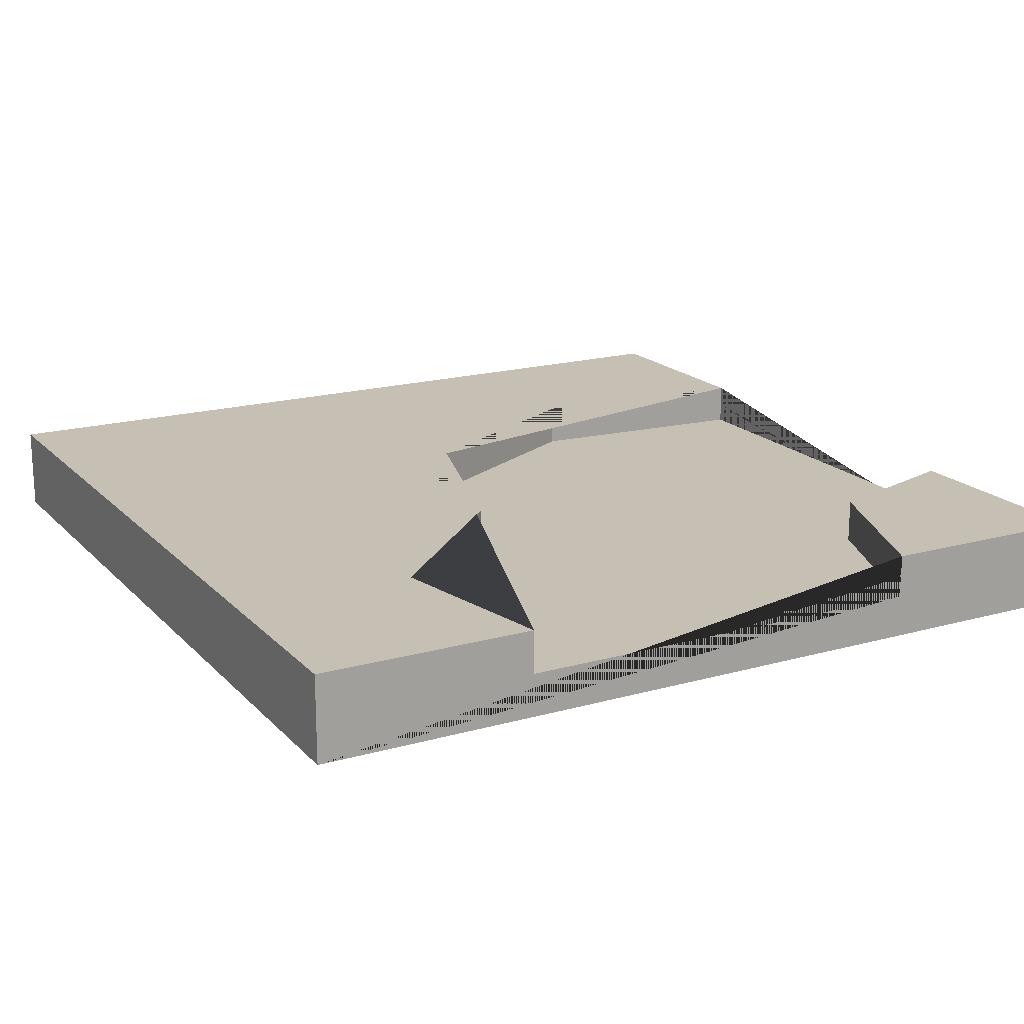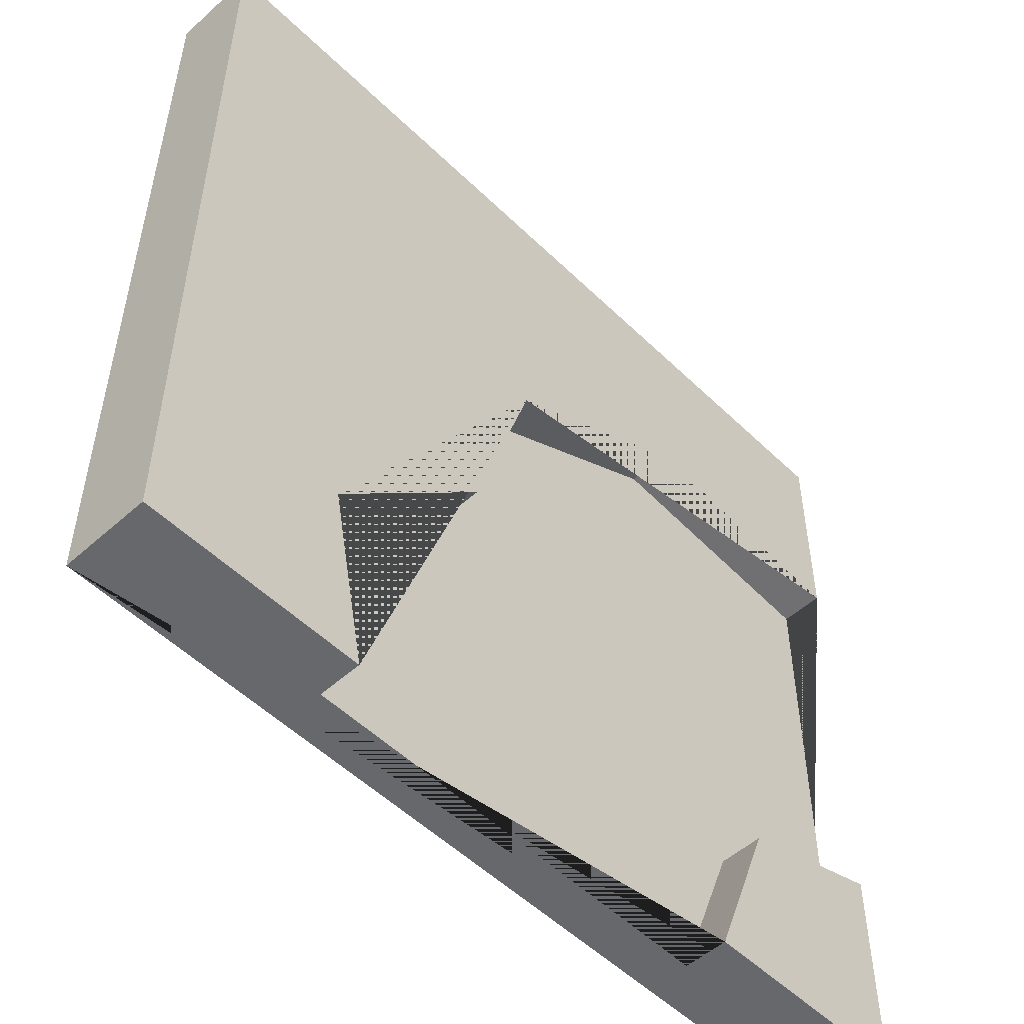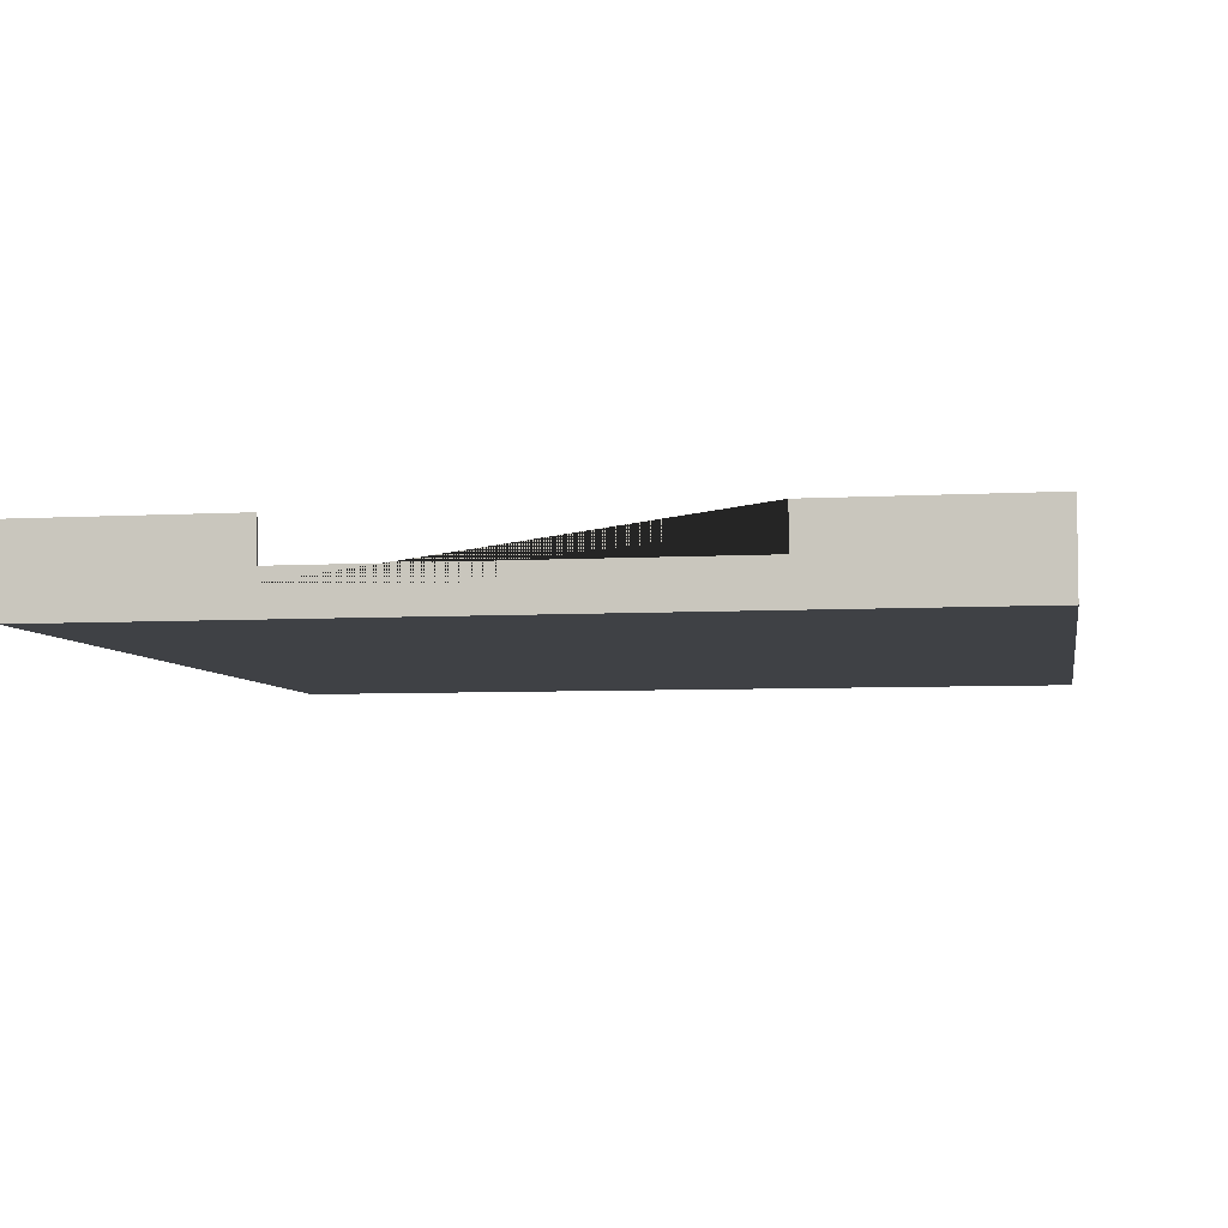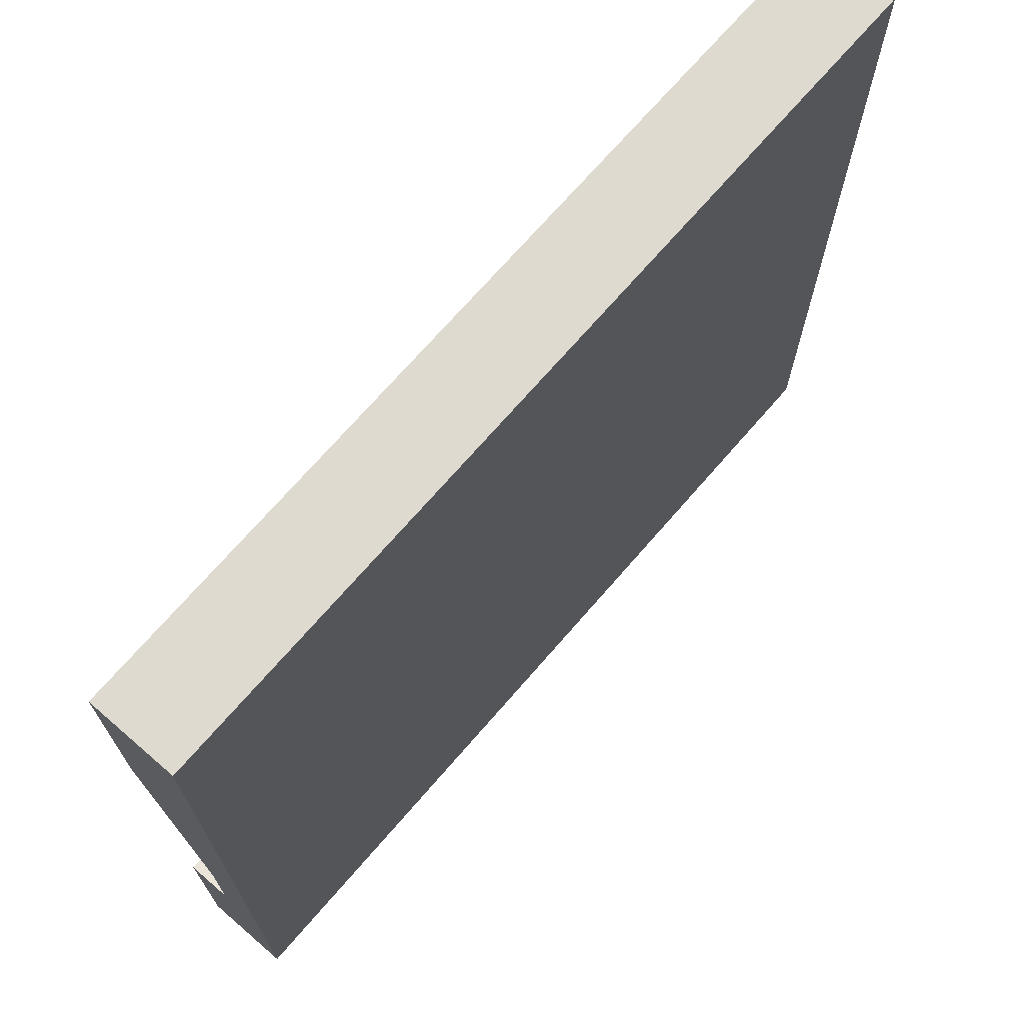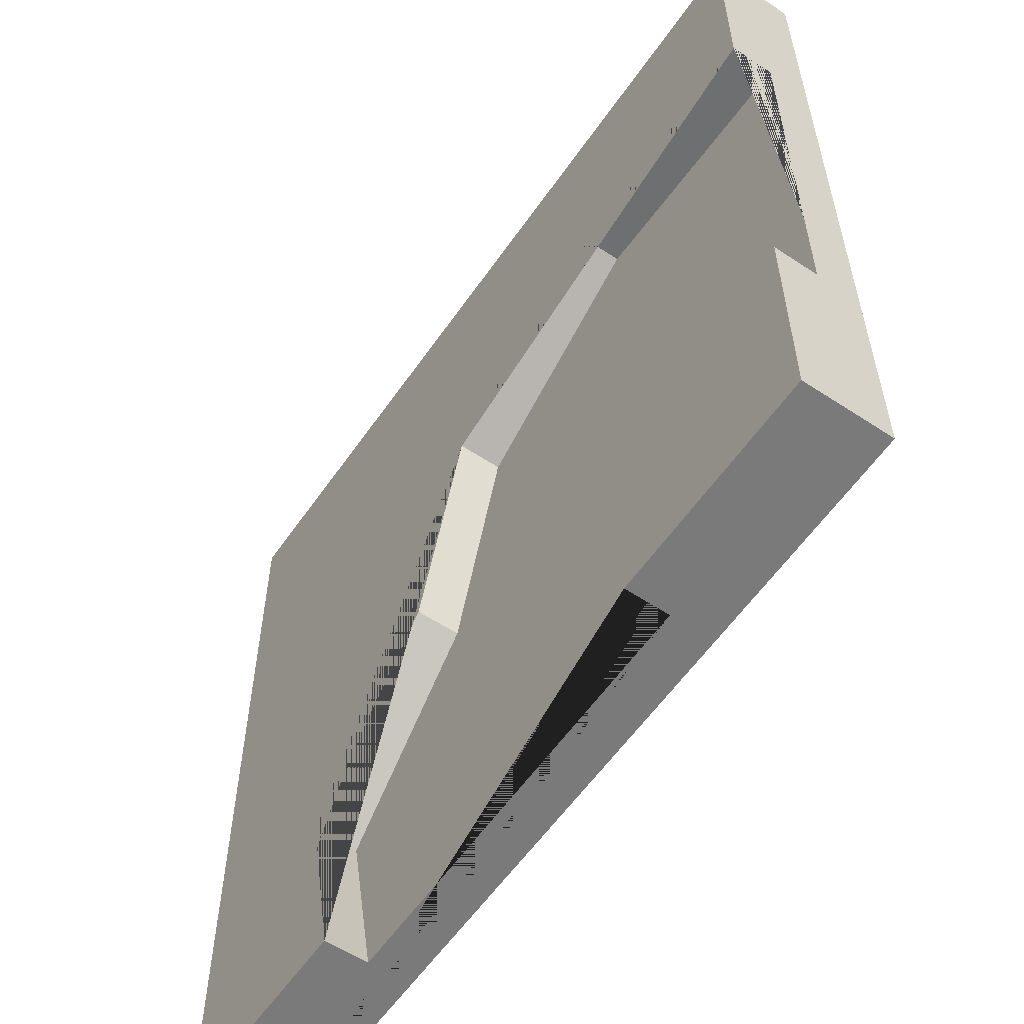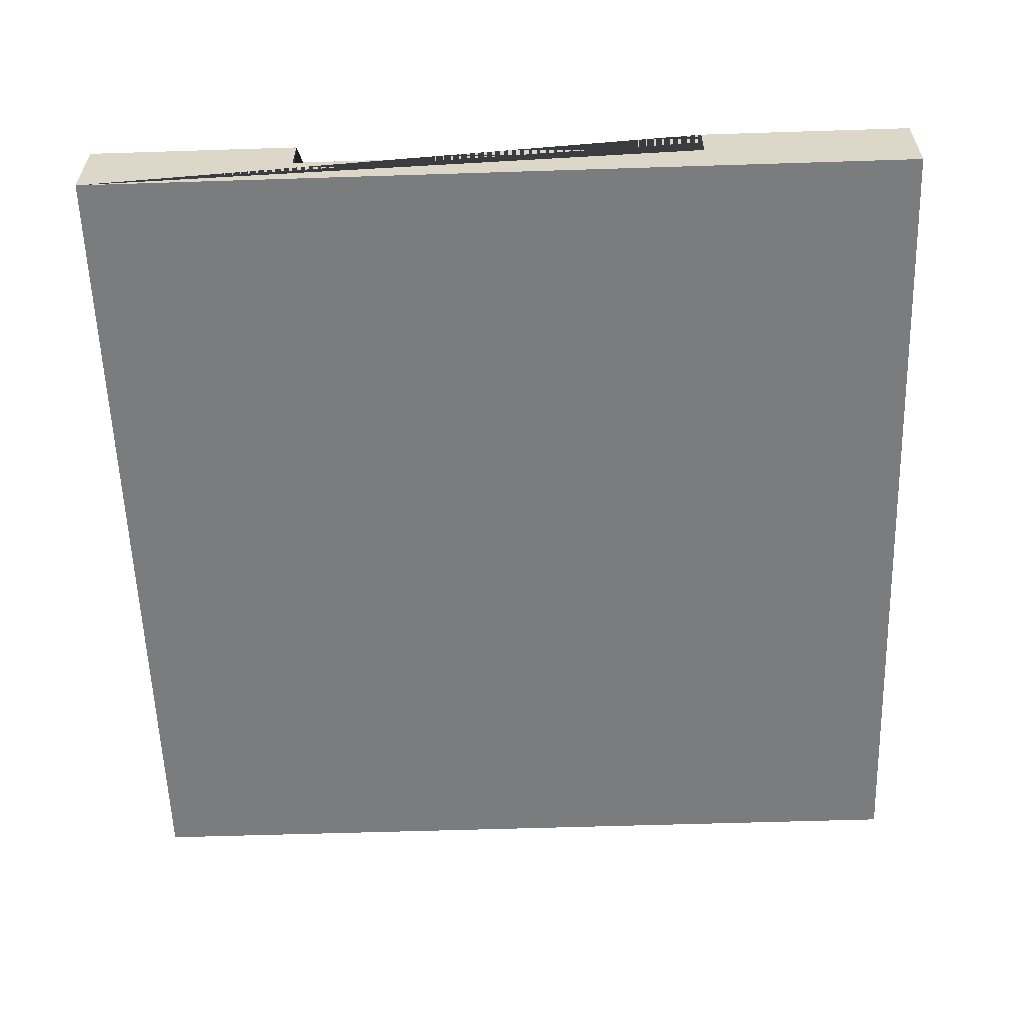
<metadata>
{"format":"obj","ext":"obj","renderer":"f3d","projection":"perspective","resolution":1024,"background":"white","views":[{"elev":18.1,"azim":151.3,"up":"+Y"},{"elev":-52.5,"azim":133.9,"up":"+Z"},{"elev":-5.7,"azim":-79.9,"up":"+Y"},{"elev":71.0,"azim":-49.1,"up":"+Z"},{"elev":-58.1,"azim":-124.4,"up":"+Z"},{"elev":-58.6,"azim":-178.1,"up":"+Y"}]}
</metadata>
<code>
g Mesh1 Plate_River_Corner Model
v 0 0 -0
v 3 0 -0
v 3 0.3 -0
v 0 0.3 -0
f 1 2 3 4
v 3 0 -3
v 0 0 -3
f 5 2 1 6
v 3 0.3 -3
f 2 5 7 3
v 0 0.3 -3
v 0.7587 0.3 -3
v 0.7587 0.15 -3
v 2.241 0.15 -3
v 2.241 0.3 -3
f 5 6 8 9 10 11 12 7
v -6.064e-14 0.3 -0.7587
v -6.064e-14 0.15 -0.7587
v -6.844e-13 0.15 -2.241
v -6.844e-13 0.3 -2.241
f 6 1 4 13 14 15 16 8
v 1.585 0.3 -1.095
v 0.8577 0.3 -0.6993
v 2.368 0.3 -2.366
v 1.813 0.3 -1.828
f 17 18 13 4 3 7 12 19 20
v 1.585 0.15 -1.095
v 0.8577 0.15 -0.6993
f 18 17 21 22
v 1.813 0.15 -1.828
f 17 20 23 21
v 2.368 0.15 -2.366
f 20 19 24 23
f 19 12 11 24
v 0.5349 0.15 -2.413
f 14 22 21 23 24 11 10 25 15
f 13 18 22 14
v 0.5349 0.3 -2.413
f 9 26 25 10
f 8 16 26 9
f 26 16 15 25

</code>
